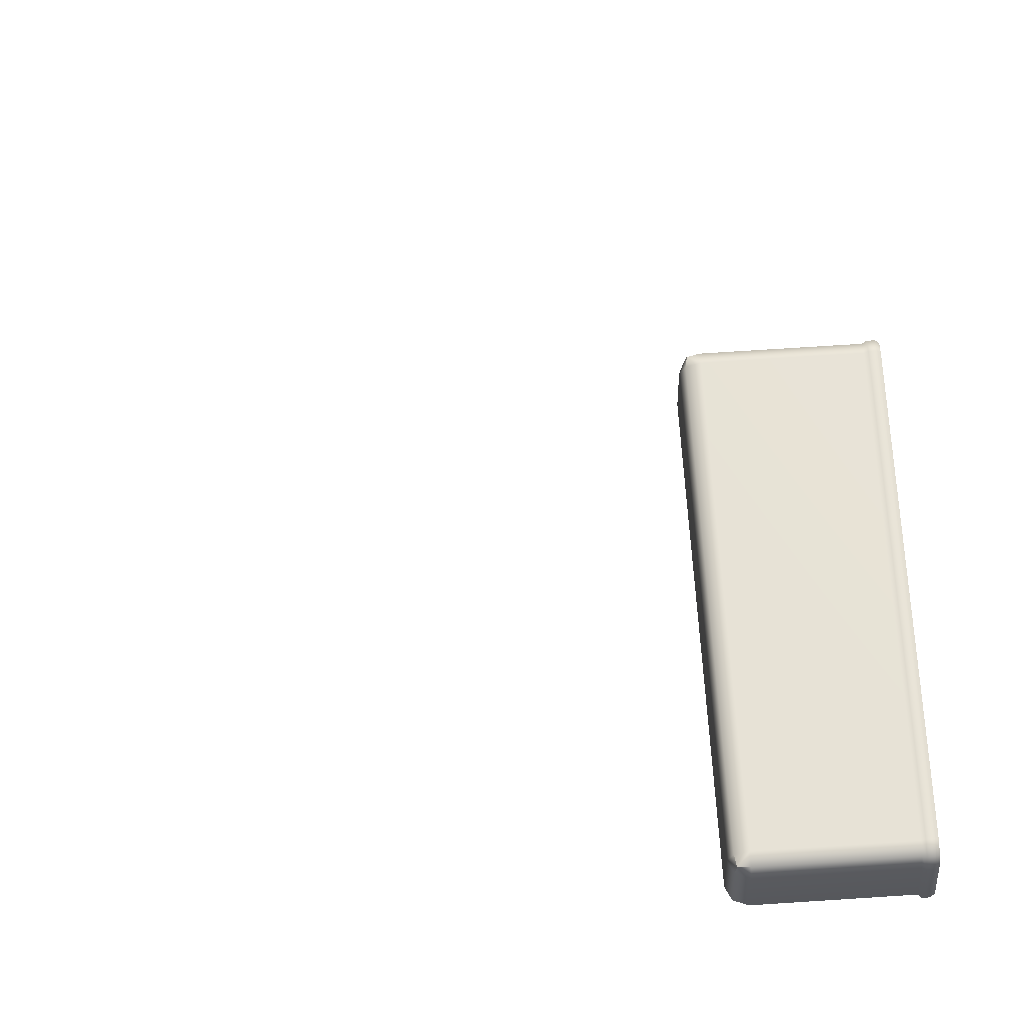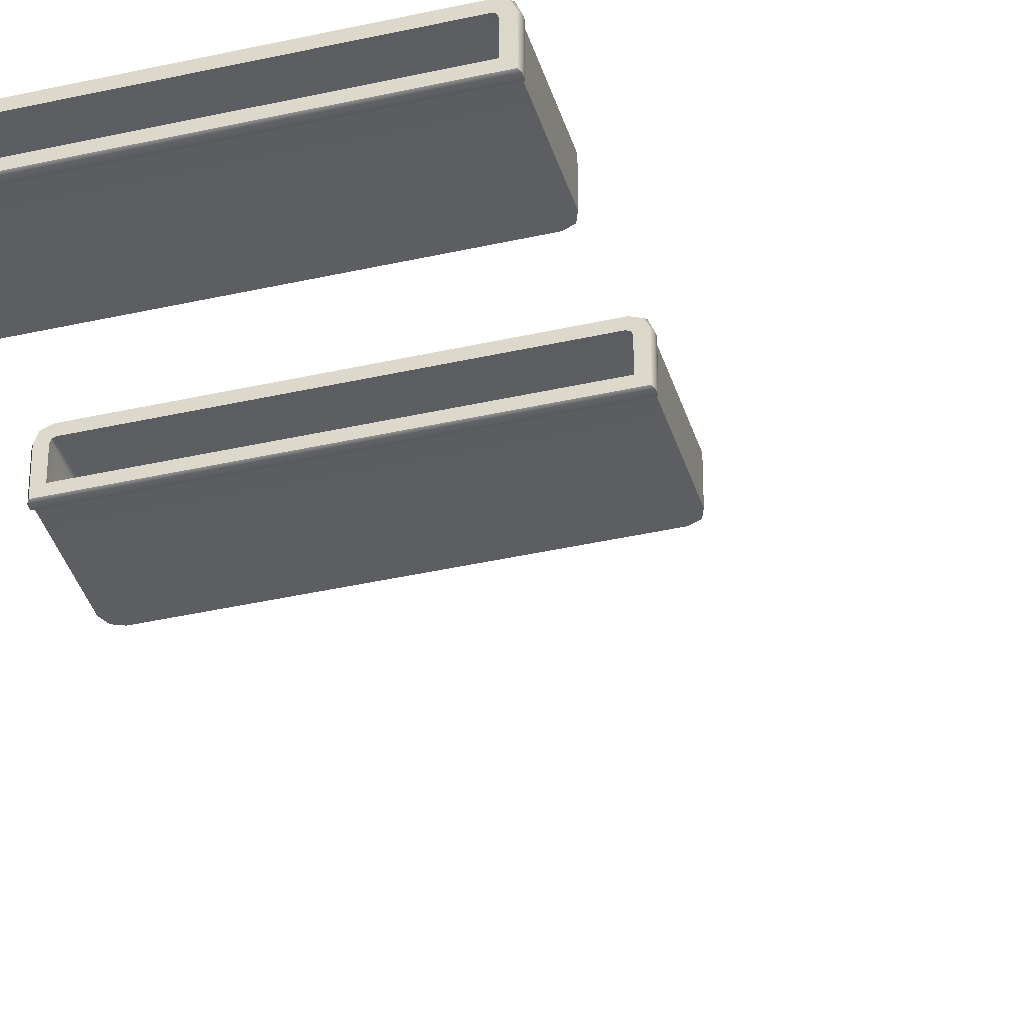
<metadata>
{"format":"obj","ext":"obj","renderer":"f3d","projection":"perspective","resolution":1024,"background":"white","views":[{"elev":62.0,"azim":-94.0,"up":"+Y"},{"elev":-38.1,"azim":16.2,"up":"+Y"}]}
</metadata>
<code>
o MeshFridgeMaindoor1C2_6_GeomSubset_4
v -0.000957 0.0301 -1.041
v -0.000948 0.0301 -1.041
v -0.000957 0.03011 -1.041
v -0.000948 0.03011 -1.041
v -0.000957 0.0301 -1.041
v -0.000948 0.0301 -1.041
v -0.000957 0.03011 -1.041
v -0.000948 0.03011 -1.041
v -0.000957 0.0301 -1.041
v -0.000948 0.0301 -1.041
v -0.000957 0.03011 -1.041
v -0.000948 0.03011 -1.041
v -0.000957 0.0301 -1.041
v -0.000948 0.0301 -1.041
v -0.000957 0.03011 -1.041
v -0.000948 0.03011 -1.041
v -0.000957 0.0301 -1.041
v -0.000948 0.0301 -1.041
v -0.000957 0.03011 -1.041
v -0.000948 0.03011 -1.041
v -0.000957 0.0301 -1.041
v -0.000948 0.0301 -1.041
v -0.000957 0.03011 -1.041
v -0.000948 0.03011 -1.041
v -0.000957 0.0301 -1.041
v -0.000948 0.0301 -1.041
v -0.000957 0.03011 -1.041
v -0.000948 0.03011 -1.041
v -0.5606 -0.2924 0.9233
v -0.005894 -0.3051 0.9233
v -0.5606 -0.2924 -0.1308
v -0.005894 -0.3051 -0.1308
v -0.005893 -0.2043 0.9233
v -0.5606 -0.2043 0.9233
v -0.005893 -0.2043 -0.1308
v -0.5606 -0.2043 -0.1308
v -0.5606 -0.2924 1.021
v -0.005894 -0.3051 1.021
v -0.005893 -0.2043 1.021
v -0.5606 -0.2043 1.021
v -0.09034 -0.2043 0.8649
v -0.06747 -0.2043 0.8403
v -0.4952 -0.2043 0.8403
v -0.4723 -0.2043 0.8649
v -0.06747 -0.2043 -3.8e-05
v -0.09034 -0.2043 -0.02463
v -0.4723 -0.2043 -0.02463
v -0.4952 -0.2043 -3.8e-05
v -0.09034 -0.2823 0.8649
v -0.06747 -0.2823 0.8403
v -0.4952 -0.2823 0.8403
v -0.4723 -0.2823 0.8649
v -0.06747 -0.2823 -3.8e-05
v -0.09034 -0.2823 -0.02463
v -0.4952 -0.2823 -3.8e-05
v -0.4723 -0.2823 -0.02463
v -0.505 -0.2043 0.9001
v -0.5279 -0.2043 0.8755
v -0.05955 -0.2043 0.9001
v -0.03668 -0.2043 0.8755
v -0.03668 -0.2043 -0.03525
v -0.05955 -0.2043 -0.05983
v -0.505 -0.2043 -0.05983
v -0.5279 -0.2043 -0.03525
v -0.05903 -0.1955 0.8493
v -0.08189 -0.1955 0.8739
v -0.4807 -0.1955 0.8739
v -0.5036 -0.1955 0.8493
v -0.08189 -0.1955 -0.03371
v -0.05903 -0.1955 -0.009119
v -0.5036 -0.1955 -0.009119
v -0.4807 -0.1955 -0.03371
v -0.5195 -0.1955 0.8664
v -0.4966 -0.1955 0.891
v -0.04513 -0.1955 0.8664
v -0.06799 -0.1955 0.891
v -0.04513 -0.1955 -0.02616
v -0.06799 -0.1955 -0.05075
v -0.5195 -0.1955 -0.02616
v -0.4966 -0.1955 -0.05075
v -0.07417 -0.2043 0.8577
v -0.07417 -0.2823 0.8577
v -0.4885 -0.2823 0.8577
v -0.4885 -0.2043 0.8577
v -0.07417 -0.2043 -0.01743
v -0.07417 -0.2823 -0.01743
v -0.4885 -0.2043 -0.01743
v -0.4885 -0.2823 -0.01743
v -0.5128 -0.1955 0.8838
v -0.4969 -0.1955 0.8667
v -0.4969 -0.1955 -0.02651
v -0.5128 -0.1955 -0.04355
v -0.06573 -0.1955 -0.02651
v -0.05183 -0.1955 -0.04355
v -0.06573 -0.1955 0.8667
v -0.05183 -0.1955 0.8838
v -0.04338 -0.2043 0.8929
v -0.5212 -0.2043 0.8929
v -0.04338 -0.2043 -0.05263
v -0.5212 -0.2043 -0.05263
v -0.5606 -0.2924 0.9751
v -0.005894 -0.3051 0.9751
v -0.005893 -0.2043 0.9751
v -0.5606 -0.2043 0.9751
v -0.5606 -0.2987 1.021
v -0.005894 -0.3114 1.021
v -0.5606 -0.2987 0.9751
v -0.005894 -0.3114 0.9751
v -0.3757 -0.3051 -0.1308
v -0.3758 -0.3076 0.9233
v -0.3757 -0.2043 1.021
v -0.3757 -0.3051 1.021
v -0.3757 -0.2043 -0.1308
v -0.3757 -0.2043 -0.05983
v -0.3757 -0.1955 -0.05075
v -0.3757 -0.2043 0.9001
v -0.3757 -0.1955 0.891
v -0.3757 -0.2043 -0.02463
v -0.3757 -0.1955 -0.03371
v -0.3757 -0.2043 0.8649
v -0.3757 -0.1955 0.8739
v -0.3757 -0.2043 0.9233
v -0.3757 -0.2823 -0.02463
v -0.3757 -0.2823 0.8649
v -0.3757 -0.3114 1.021
v -0.3757 -0.3114 0.9751
v -0.3757 -0.3051 0.9751
v -0.3757 -0.2043 0.9751
v -0.5588 -0.2951 0.9233
v -0.007972 -0.3076 0.9233
v -0.5588 -0.2951 -0.1286
v -0.007972 -0.3076 -0.1286
v -0.5588 -0.2951 0.9728
v -0.007972 -0.3076 0.9728
v -0.3758 -0.3076 -0.1286
v -0.3758 -0.3076 0.9728
v -0.558 -0.2901 -0.1322
v -0.008492 -0.3025 -0.1322
v -0.008492 -0.2068 -0.1322
v -0.558 -0.2068 -0.1322
v -0.3756 -0.3025 -0.1322
v -0.3757 -0.2068 -0.1322
v -0.001338 -0.3019 0.9233
v -0.001332 -0.3019 -0.1273
v -0.001325 -0.2074 0.9233
v -0.001313 -0.2074 -0.1273
v -0.001347 -0.3019 0.9716
v -0.001346 -0.2075 0.9716
v -0.07508 -0.2659 0.1152
v -0.4945 -0.2659 0.1152
v -0.4945 -0.2659 -0.00395
v -0.4793 -0.2659 -0.0196
v -0.08963 -0.2659 -0.0196
v -0.07508 -0.2659 -0.00395
v -0.4945 -0.2197 -0.00395
v -0.4799 -0.2056 -0.00395
v -0.4793 -0.2197 -0.0196
v -0.08963 -0.2056 -0.00395
v -0.07508 -0.2197 -0.00395
v -0.08963 -0.2197 -0.0196
v -0.07508 -0.2197 0.1152
v -0.08963 -0.2056 0.1152
v -0.4799 -0.2056 0.1152
v -0.4945 -0.2197 0.1152
v -0.08963 -0.2097 -0.01502
v -0.4799 -0.2097 -0.01502
v -0.07934 -0.2659 -0.01502
v -0.07934 -0.2197 -0.01502
v -0.4895 -0.2659 -0.01502
v -0.4895 -0.2197 -0.01502
v -0.07934 -0.2097 0.1152
v -0.07934 -0.2097 -0.00395
v -0.4902 -0.2097 -0.00395
v -0.4902 -0.2097 0.1152
v -0.4888 -0.2111 -0.01349
v -0.08076 -0.2111 -0.01349
v -0.08625 -0.255 0.1149
v -0.4833 -0.255 0.1149
v -0.08625 -0.2219 0.1149
v -0.09185 -0.2164 0.1149
v -0.4777 -0.2164 0.1149
v -0.4833 -0.2219 0.1149
v -0.08789 -0.218 0.1149
v -0.4816 -0.218 0.1149
v -0.08625 -0.255 0.001778
v -0.4833 -0.255 0.001778
v -0.08625 -0.2219 0.001778
v -0.09185 -0.2164 0.001778
v -0.4773 -0.2164 0.001778
v -0.4833 -0.2219 0.001778
v -0.08789 -0.218 0.001778
v -0.4812 -0.218 0.001778
v -0.07508 -0.2659 0.1277
v -0.4944 -0.2659 0.1277
v -0.07521 -0.2197 0.1277
v -0.08965 -0.2057 0.1277
v -0.4799 -0.2057 0.1277
v -0.4943 -0.2197 0.1277
v -0.07941 -0.2098 0.1277
v -0.4901 -0.2098 0.1277
v -0.08651 -0.2548 0.1274
v -0.483 -0.2548 0.1274
v -0.08664 -0.2219 0.1274
v -0.09193 -0.2168 0.1274
v -0.4776 -0.2168 0.1274
v -0.4829 -0.2219 0.1274
v -0.08816 -0.2183 0.1274
v -0.4814 -0.2183 0.1274
v -0.07313 -0.2678 0.1184
v -0.4964 -0.2678 0.1184
v -0.07316 -0.2193 0.1185
v -0.08925 -0.2037 0.1185
v -0.4803 -0.2037 0.1185
v -0.4964 -0.2193 0.1185
v -0.07787 -0.2083 0.1185
v -0.4917 -0.2083 0.1185
v -0.07313 -0.2678 0.1245
v -0.4964 -0.2678 0.1245
v -0.07322 -0.2193 0.1245
v -0.08926 -0.2038 0.1245
v -0.4803 -0.2038 0.1245
v -0.4963 -0.2193 0.1245
v -0.0779 -0.2083 0.1245
v -0.4916 -0.2083 0.1245
v -0.07508 -0.2659 0.4199
v -0.4945 -0.2659 0.4199
v -0.4945 -0.2659 0.3007
v -0.4793 -0.2659 0.285
v -0.08963 -0.2659 0.285
v -0.07508 -0.2659 0.3007
v -0.4945 -0.2197 0.3007
v -0.4799 -0.2056 0.3007
v -0.4793 -0.2197 0.285
v -0.08963 -0.2056 0.3007
v -0.07508 -0.2197 0.3007
v -0.08963 -0.2197 0.285
v -0.07508 -0.2197 0.4199
v -0.08963 -0.2056 0.4199
v -0.4799 -0.2056 0.4199
v -0.4945 -0.2197 0.4199
v -0.08963 -0.2097 0.2896
v -0.4799 -0.2097 0.2896
v -0.07934 -0.2659 0.2896
v -0.07934 -0.2197 0.2896
v -0.4895 -0.2659 0.2896
v -0.4895 -0.2197 0.2896
v -0.07934 -0.2097 0.4199
v -0.07934 -0.2097 0.3007
v -0.4902 -0.2097 0.3007
v -0.4902 -0.2097 0.4199
v -0.4888 -0.2111 0.2912
v -0.08076 -0.2111 0.2912
v -0.08625 -0.255 0.4196
v -0.4833 -0.255 0.4196
v -0.08625 -0.2219 0.4196
v -0.09185 -0.2164 0.4196
v -0.4777 -0.2164 0.4196
v -0.4833 -0.2219 0.4196
v -0.08789 -0.218 0.4196
v -0.4816 -0.218 0.4196
v -0.08625 -0.255 0.3064
v -0.4833 -0.255 0.3064
v -0.08625 -0.2219 0.3064
v -0.09185 -0.2164 0.3064
v -0.4773 -0.2164 0.3064
v -0.4833 -0.2219 0.3064
v -0.08789 -0.218 0.3064
v -0.4812 -0.218 0.3064
v -0.07508 -0.2659 0.4323
v -0.4944 -0.2659 0.4323
v -0.07521 -0.2197 0.4323
v -0.08965 -0.2057 0.4323
v -0.4799 -0.2057 0.4323
v -0.4943 -0.2197 0.4323
v -0.07941 -0.2098 0.4323
v -0.4901 -0.2098 0.4323
v -0.08651 -0.2548 0.432
v -0.483 -0.2548 0.432
v -0.08664 -0.2219 0.432
v -0.09193 -0.2168 0.432
v -0.4776 -0.2168 0.432
v -0.4829 -0.2219 0.432
v -0.08816 -0.2183 0.432
v -0.4814 -0.2183 0.432
v -0.07313 -0.2678 0.4231
v -0.4964 -0.2678 0.4231
v -0.07316 -0.2193 0.4231
v -0.08925 -0.2037 0.4231
v -0.4803 -0.2037 0.4231
v -0.4964 -0.2193 0.4231
v -0.07787 -0.2083 0.4231
v -0.4917 -0.2083 0.4231
v -0.07313 -0.2678 0.4291
v -0.4964 -0.2678 0.4291
v -0.07322 -0.2193 0.4291
v -0.08926 -0.2038 0.4291
v -0.4803 -0.2038 0.4291
v -0.4963 -0.2193 0.4291
v -0.0779 -0.2083 0.4291
v -0.4916 -0.2083 0.4291
v -0.07508 -0.2659 0.7218
v -0.4945 -0.2659 0.7218
v -0.4945 -0.2659 0.6026
v -0.4793 -0.2659 0.587
v -0.08963 -0.2659 0.587
v -0.07508 -0.2659 0.6026
v -0.4945 -0.2197 0.6026
v -0.4799 -0.2056 0.6026
v -0.4793 -0.2197 0.587
v -0.08963 -0.2056 0.6026
v -0.07508 -0.2197 0.6026
v -0.08963 -0.2197 0.587
v -0.07508 -0.2197 0.7218
v -0.08963 -0.2056 0.7218
v -0.4799 -0.2056 0.7218
v -0.4945 -0.2197 0.7218
v -0.08963 -0.2097 0.5916
v -0.4799 -0.2097 0.5916
v -0.07934 -0.2659 0.5916
v -0.07934 -0.2197 0.5916
v -0.4895 -0.2659 0.5916
v -0.4895 -0.2197 0.5916
v -0.07934 -0.2097 0.7218
v -0.07934 -0.2097 0.6026
v -0.4902 -0.2097 0.6026
v -0.4902 -0.2097 0.7218
v -0.4888 -0.2111 0.5931
v -0.08076 -0.2111 0.5931
v -0.08625 -0.255 0.7215
v -0.4833 -0.255 0.7215
v -0.08625 -0.2219 0.7215
v -0.09185 -0.2164 0.7215
v -0.4777 -0.2164 0.7215
v -0.4833 -0.2219 0.7215
v -0.08789 -0.218 0.7215
v -0.4816 -0.218 0.7215
v -0.08625 -0.255 0.6084
v -0.4833 -0.255 0.6084
v -0.08625 -0.2219 0.6084
v -0.09185 -0.2164 0.6084
v -0.4773 -0.2164 0.6084
v -0.4833 -0.2219 0.6084
v -0.08789 -0.218 0.6084
v -0.4812 -0.218 0.6084
v -0.07508 -0.2659 0.7343
v -0.4944 -0.2659 0.7343
v -0.07521 -0.2197 0.7343
v -0.08965 -0.2057 0.7343
v -0.4799 -0.2057 0.7343
v -0.4943 -0.2197 0.7343
v -0.07941 -0.2098 0.7343
v -0.4901 -0.2098 0.7343
v -0.08651 -0.2548 0.734
v -0.483 -0.2548 0.734
v -0.08664 -0.2219 0.734
v -0.09193 -0.2168 0.734
v -0.4776 -0.2168 0.734
v -0.4829 -0.2219 0.734
v -0.08816 -0.2183 0.734
v -0.4814 -0.2183 0.734
v -0.07313 -0.2678 0.725
v -0.4964 -0.2678 0.725
v -0.07316 -0.2193 0.7251
v -0.08925 -0.2037 0.7251
v -0.4803 -0.2037 0.7251
v -0.4964 -0.2193 0.7251
v -0.07787 -0.2083 0.7251
v -0.4917 -0.2083 0.7251
v -0.07313 -0.2678 0.7311
v -0.4964 -0.2678 0.7311
v -0.07322 -0.2193 0.7311
v -0.08926 -0.2038 0.7311
v -0.4803 -0.2038 0.7311
v -0.4963 -0.2193 0.7311
v -0.0779 -0.2083 0.7311
v -0.4916 -0.2083 0.7311
v -0.1161 -0.3317 0.8899
v -0.1205 -0.3251 0.8899
v -0.1271 -0.3207 0.8899
v -0.1349 -0.3192 0.8899
v -0.1426 -0.3207 0.8899
v -0.1492 -0.3251 0.8899
v -0.1536 -0.3317 0.8899
v -0.1557 -0.3395 0.8899
v -0.1536 -0.3473 0.8899
v -0.1492 -0.3538 0.8899
v -0.1426 -0.3583 0.8899
v -0.1349 -0.3598 0.8899
v -0.1271 -0.3583 0.8899
v -0.1205 -0.3538 0.8899
v -0.1161 -0.3473 0.8899
v -0.114 -0.3395 0.8899
v -0.1161 -0.3317 0.9246
v -0.1205 -0.3251 0.9246
v -0.1271 -0.3207 0.9246
v -0.1349 -0.3192 0.9246
v -0.1426 -0.3207 0.9246
v -0.1492 -0.3251 0.9246
v -0.1536 -0.3317 0.9246
v -0.1557 -0.3395 0.9246
v -0.1536 -0.3473 0.9246
v -0.1492 -0.3538 0.9246
v -0.1426 -0.3583 0.9246
v -0.1349 -0.3598 0.9246
v -0.1271 -0.3583 0.9246
v -0.1205 -0.3538 0.9246
v -0.1161 -0.3473 0.9246
v -0.114 -0.3395 0.9246
v -0.1349 -0.3395 0.9246
v -0.1091 -0.2975 0.8899
v -0.1166 -0.2975 0.8899
v -0.1166 -0.2975 0.9246
v -0.1091 -0.2975 0.9246
v -0.1257 -0.2975 0.8899
v -0.1257 -0.2975 0.9246
v -0.1349 -0.2975 0.8899
v -0.1349 -0.2975 0.9246
v -0.144 -0.2975 0.8899
v -0.144 -0.2975 0.9246
v -0.1531 -0.2975 0.8899
v -0.1531 -0.2975 0.9246
v -0.1606 -0.2975 0.8899
v -0.1606 -0.2975 0.9246
v -0.1664 -0.2975 0.8899
v -0.1664 -0.2975 0.9246
v -0.1033 -0.2975 0.8899
v -0.1033 -0.2975 0.9246
v -0.1161 -0.3317 0.8805
v -0.1205 -0.3251 0.8805
v -0.1271 -0.3207 0.8805
v -0.1349 -0.3192 0.8805
v -0.1426 -0.3207 0.8805
v -0.1492 -0.3251 0.8805
v -0.1536 -0.3317 0.8805
v -0.1557 -0.3395 0.8805
v -0.1536 -0.3473 0.8805
v -0.1492 -0.3538 0.8805
v -0.1426 -0.3583 0.8805
v -0.1349 -0.3598 0.8805
v -0.1271 -0.3583 0.8805
v -0.1205 -0.3538 0.8805
v -0.1161 -0.3473 0.8805
v -0.114 -0.3395 0.8805
v -0.1195 -0.3332 0.8805
v -0.1232 -0.3278 0.8805
v -0.1285 -0.3242 0.8805
v -0.1349 -0.3229 0.8805
v -0.1412 -0.3242 0.8805
v -0.1466 -0.3278 0.8805
v -0.1502 -0.3332 0.8805
v -0.1519 -0.3395 0.8805
v -0.1502 -0.3457 0.8805
v -0.1466 -0.3512 0.8805
v -0.1412 -0.3548 0.8805
v -0.1349 -0.356 0.8805
v -0.1285 -0.3548 0.8805
v -0.1232 -0.3512 0.8805
v -0.1195 -0.3457 0.8805
v -0.1179 -0.3395 0.8805
v -0.1161 -0.3317 -0.03588
v -0.1205 -0.3251 -0.03588
v -0.1271 -0.3207 -0.03588
v -0.1349 -0.3192 -0.03588
v -0.1426 -0.3207 -0.03588
v -0.1492 -0.3251 -0.03588
v -0.1536 -0.3317 -0.03588
v -0.1557 -0.3395 -0.03588
v -0.1536 -0.3473 -0.03588
v -0.1492 -0.3538 -0.03588
v -0.1426 -0.3583 -0.03588
v -0.1349 -0.3598 -0.03588
v -0.1271 -0.3583 -0.03588
v -0.1205 -0.3538 -0.03588
v -0.1161 -0.3473 -0.03588
v -0.114 -0.3395 -0.03588
v -0.1161 -0.3317 -0.07089
v -0.1205 -0.3251 -0.07089
v -0.1271 -0.3207 -0.07089
v -0.1349 -0.3192 -0.07089
v -0.1426 -0.3207 -0.07089
v -0.1492 -0.3251 -0.07089
v -0.1536 -0.3317 -0.07089
v -0.1557 -0.3395 -0.07089
v -0.1536 -0.3473 -0.07089
v -0.1492 -0.3538 -0.07089
v -0.1426 -0.3583 -0.07089
v -0.1349 -0.3598 -0.07089
v -0.1271 -0.3583 -0.07089
v -0.1205 -0.3538 -0.07089
v -0.1161 -0.3473 -0.07089
v -0.114 -0.3395 -0.07089
v -0.1349 -0.3395 -0.07089
v -0.1091 -0.2975 -0.03588
v -0.1166 -0.2975 -0.03588
v -0.1166 -0.2975 -0.07089
v -0.1091 -0.2975 -0.07089
v -0.1257 -0.2975 -0.03588
v -0.1257 -0.2975 -0.07089
v -0.1349 -0.2975 -0.03588
v -0.1349 -0.2975 -0.07089
v -0.144 -0.2975 -0.03588
v -0.144 -0.2975 -0.07089
v -0.1531 -0.2975 -0.03588
v -0.1531 -0.2975 -0.07089
v -0.1606 -0.2975 -0.03588
v -0.1606 -0.2975 -0.07089
v -0.1664 -0.2975 -0.03588
v -0.1664 -0.2975 -0.07089
v -0.1033 -0.2975 -0.03588
v -0.1033 -0.2975 -0.07089
v -0.1161 -0.3317 -0.02642
v -0.1205 -0.3251 -0.02642
v -0.1271 -0.3207 -0.02642
v -0.1349 -0.3192 -0.02642
v -0.1426 -0.3207 -0.02642
v -0.1492 -0.3251 -0.02642
v -0.1536 -0.3317 -0.02642
v -0.1557 -0.3395 -0.02642
v -0.1536 -0.3473 -0.02642
v -0.1492 -0.3538 -0.02642
v -0.1426 -0.3583 -0.02642
v -0.1349 -0.3598 -0.02642
v -0.1271 -0.3583 -0.02642
v -0.1205 -0.3538 -0.02642
v -0.1161 -0.3473 -0.02642
v -0.114 -0.3395 -0.02642
v -0.1195 -0.3332 -0.02642
v -0.1232 -0.3278 -0.02642
v -0.1285 -0.3242 -0.02642
v -0.1349 -0.3229 -0.02642
v -0.1412 -0.3242 -0.02642
v -0.1466 -0.3278 -0.02642
v -0.1502 -0.3332 -0.02642
v -0.1519 -0.3395 -0.02642
v -0.1502 -0.3457 -0.02642
v -0.1466 -0.3512 -0.02642
v -0.1412 -0.3548 -0.02642
v -0.1349 -0.356 -0.02642
v -0.1285 -0.3548 -0.02642
v -0.1232 -0.3512 -0.02642
v -0.1195 -0.3457 -0.02642
v -0.1179 -0.3395 -0.02642
f 17 18 20 19
f 163 162 158 156
f 155 151 150 164
f 161 149 154 159
f 160 153 152 157
f 169 152 153 167 154 149 150 151
f 156 158 165 166
f 166 165 160 157
f 159 154 167 168
f 168 167 153 160
f 157 152 169 170
f 170 169 151 155
f 158 162 171 172
f 172 171 161 159
f 163 156 173 174
f 174 173 155 164
f 155 173 175 170
f 156 166 175 173
f 157 170 175 166
f 158 172 176 165
f 159 168 176 172
f 160 165 176 168
f 185 187 191 188 189 192 190 186
f 199 196 204 207
f 199 207 203 195
f 193 195 203 201
f 194 193 201 202
f 198 194 202 206
f 200 198 206 208
f 200 208 205 197
f 196 197 205 204
f 177 179 187 185
f 179 183 191 187
f 183 180 188 191
f 180 181 189 188
f 181 184 192 189
f 184 182 190 192
f 182 178 186 190
f 178 177 185 186
f 215 212 220 223
f 215 223 219 211
f 209 211 219 217
f 210 209 217 218
f 210 218 222 214
f 216 214 222 224
f 216 224 221 213
f 212 213 221 220
f 181 180 204 205
f 180 183 207 204
f 183 179 203 207
f 179 177 201 203
f 177 178 202 201
f 178 182 206 202
f 182 184 208 206
f 184 181 205 208
f 162 163 213 212
f 163 174 216 213
f 174 164 214 216
f 164 150 210 214
f 150 149 209 210
f 149 161 211 209
f 161 171 215 211
f 171 162 212 215
f 196 199 223 220
f 199 195 219 223
f 195 193 217 219
f 193 194 218 217
f 194 198 222 218
f 198 200 224 222
f 200 197 221 224
f 197 196 220 221
f 239 238 234 232
f 231 227 226 240
f 237 225 230 235
f 236 229 228 233
f 245 228 229 243 230 225 226 227
f 232 234 241 242
f 242 241 236 233
f 235 230 243 244
f 244 243 229 236
f 233 228 245 246
f 246 245 227 231
f 234 238 247 248
f 248 247 237 235
f 239 232 249 250
f 250 249 231 240
f 231 249 251 246
f 232 242 251 249
f 233 246 251 242
f 234 248 252 241
f 235 244 252 248
f 236 241 252 244
f 261 263 267 264 265 268 266 262
f 275 272 280 283
f 275 283 279 271
f 269 271 279 277
f 270 269 277 278
f 274 270 278 282
f 276 274 282 284
f 276 284 281 273
f 272 273 281 280
f 253 255 263 261
f 255 259 267 263
f 259 256 264 267
f 256 257 265 264
f 257 260 268 265
f 260 258 266 268
f 258 254 262 266
f 254 253 261 262
f 291 288 296 299
f 291 299 295 287
f 285 287 295 293
f 286 285 293 294
f 286 294 298 290
f 292 290 298 300
f 292 300 297 289
f 288 289 297 296
f 257 256 280 281
f 256 259 283 280
f 259 255 279 283
f 255 253 277 279
f 253 254 278 277
f 254 258 282 278
f 258 260 284 282
f 260 257 281 284
f 238 239 289 288
f 239 250 292 289
f 250 240 290 292
f 240 226 286 290
f 226 225 285 286
f 225 237 287 285
f 237 247 291 287
f 247 238 288 291
f 272 275 299 296
f 275 271 295 299
f 271 269 293 295
f 269 270 294 293
f 270 274 298 294
f 274 276 300 298
f 276 273 297 300
f 273 272 296 297
f 315 314 310 308
f 307 303 302 316
f 313 301 306 311
f 312 305 304 309
f 321 304 305 319 306 301 302 303
f 308 310 317 318
f 318 317 312 309
f 311 306 319 320
f 320 319 305 312
f 309 304 321 322
f 322 321 303 307
f 310 314 323 324
f 324 323 313 311
f 315 308 325 326
f 326 325 307 316
f 307 325 327 322
f 308 318 327 325
f 309 322 327 318
f 310 324 328 317
f 311 320 328 324
f 312 317 328 320
f 337 339 343 340 341 344 342 338
f 351 348 356 359
f 351 359 355 347
f 345 347 355 353
f 346 345 353 354
f 350 346 354 358
f 352 350 358 360
f 352 360 357 349
f 348 349 357 356
f 329 331 339 337
f 331 335 343 339
f 335 332 340 343
f 332 333 341 340
f 333 336 344 341
f 336 334 342 344
f 334 330 338 342
f 330 329 337 338
f 367 364 372 375
f 367 375 371 363
f 361 363 371 369
f 362 361 369 370
f 362 370 374 366
f 368 366 374 376
f 368 376 373 365
f 364 365 373 372
f 333 332 356 357
f 332 335 359 356
f 335 331 355 359
f 331 329 353 355
f 329 330 354 353
f 330 334 358 354
f 334 336 360 358
f 336 333 357 360
f 314 315 365 364
f 315 326 368 365
f 326 316 366 368
f 316 302 362 366
f 302 301 361 362
f 301 313 363 361
f 313 323 367 363
f 323 314 364 367
f 348 351 375 372
f 351 347 371 375
f 347 345 369 371
f 345 346 370 369
f 346 350 374 370
f 350 352 376 374
f 352 349 373 376
f 349 348 372 373

</code>
